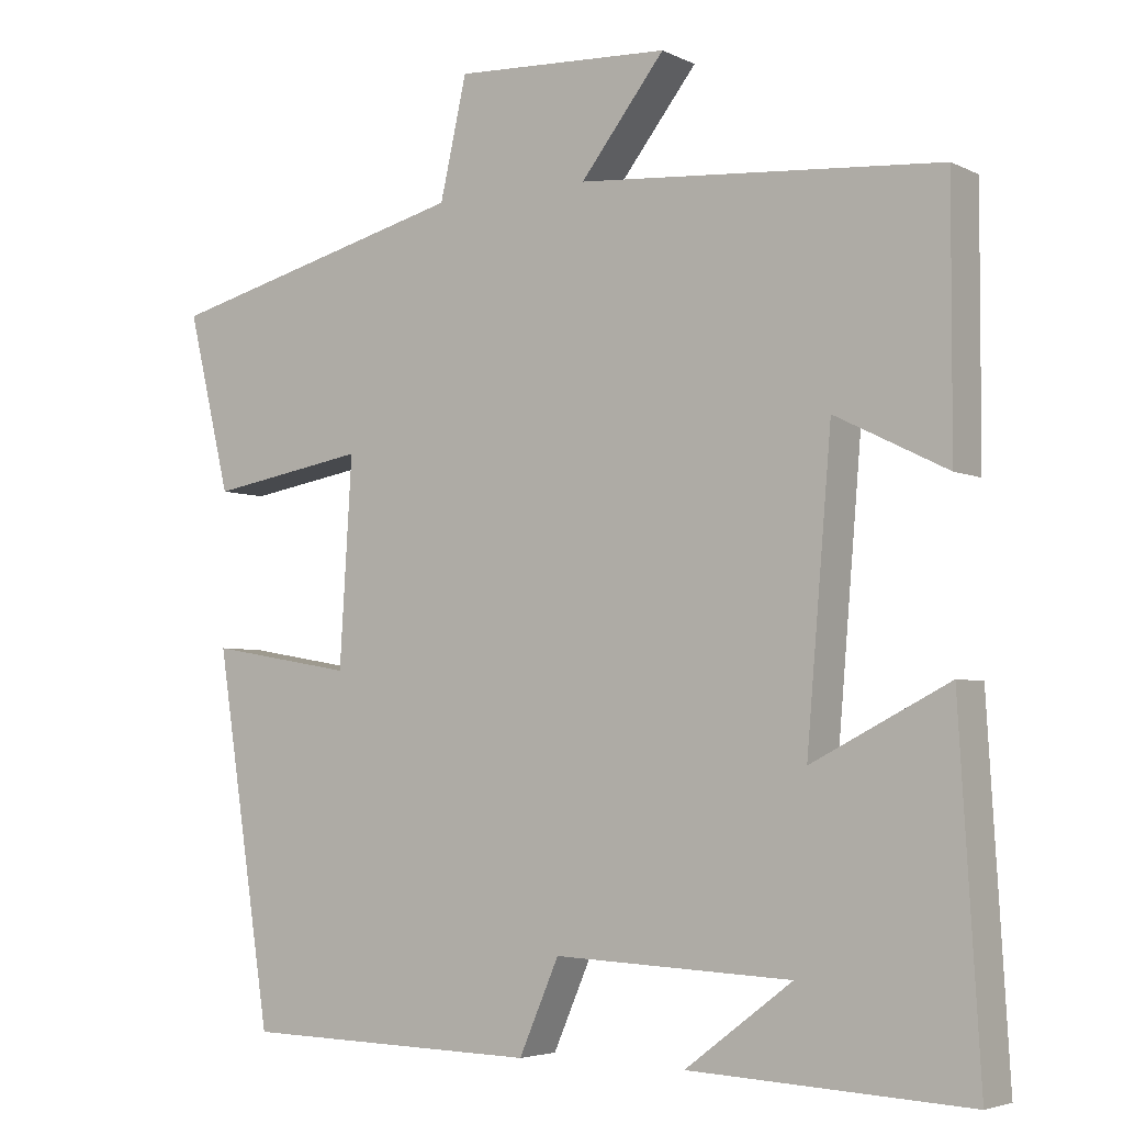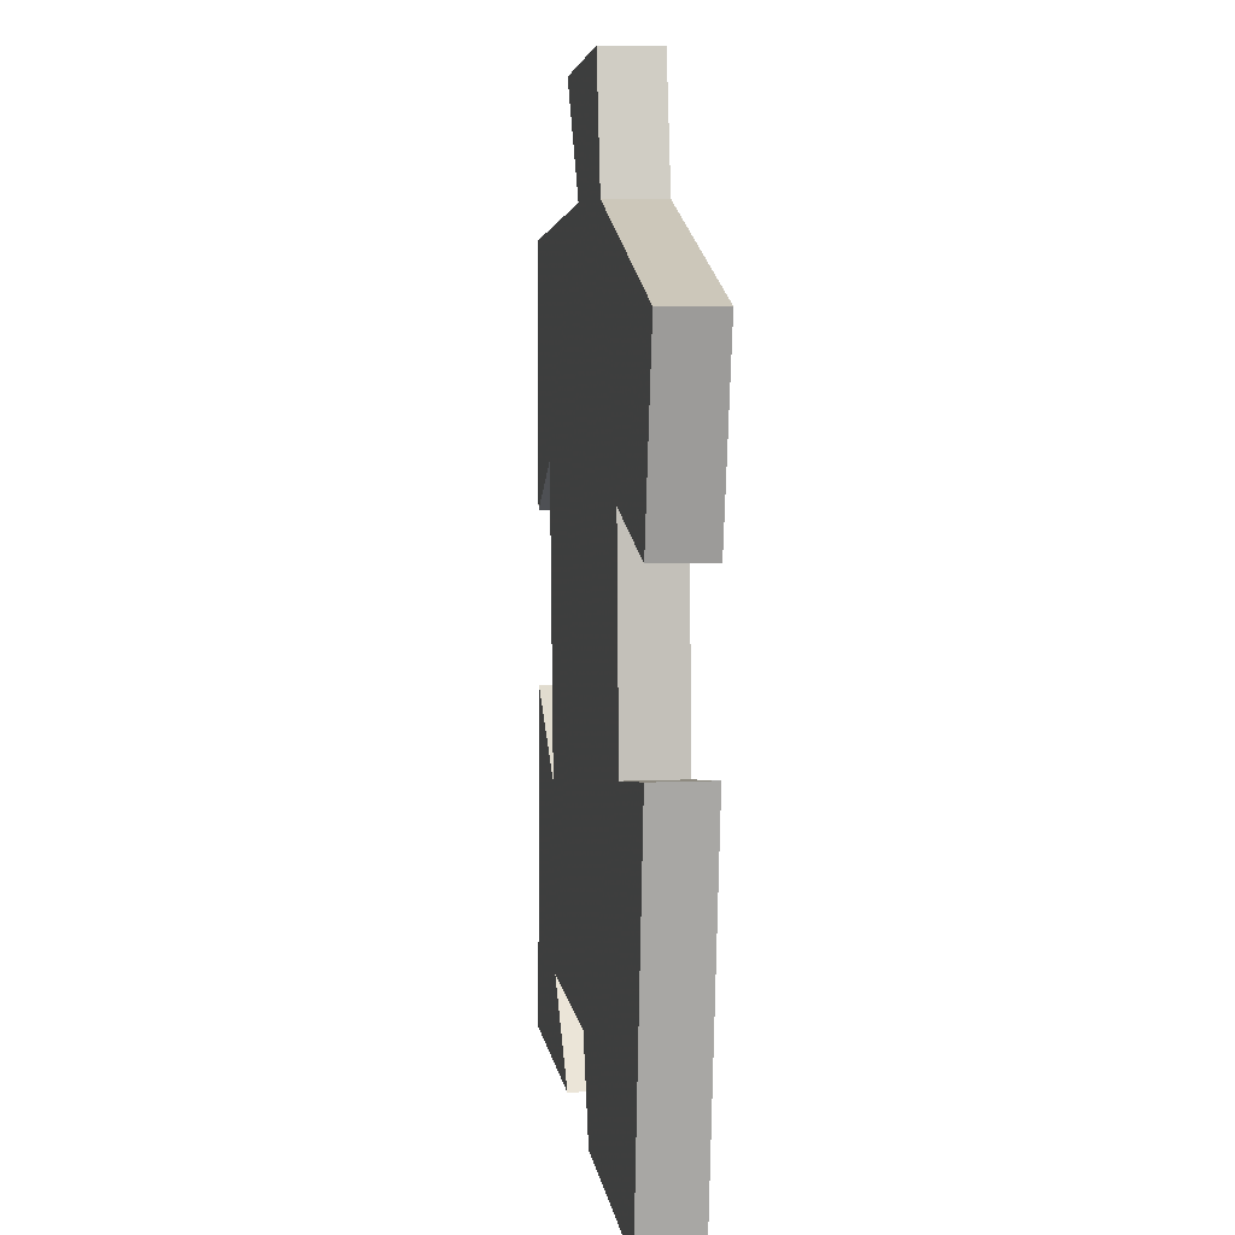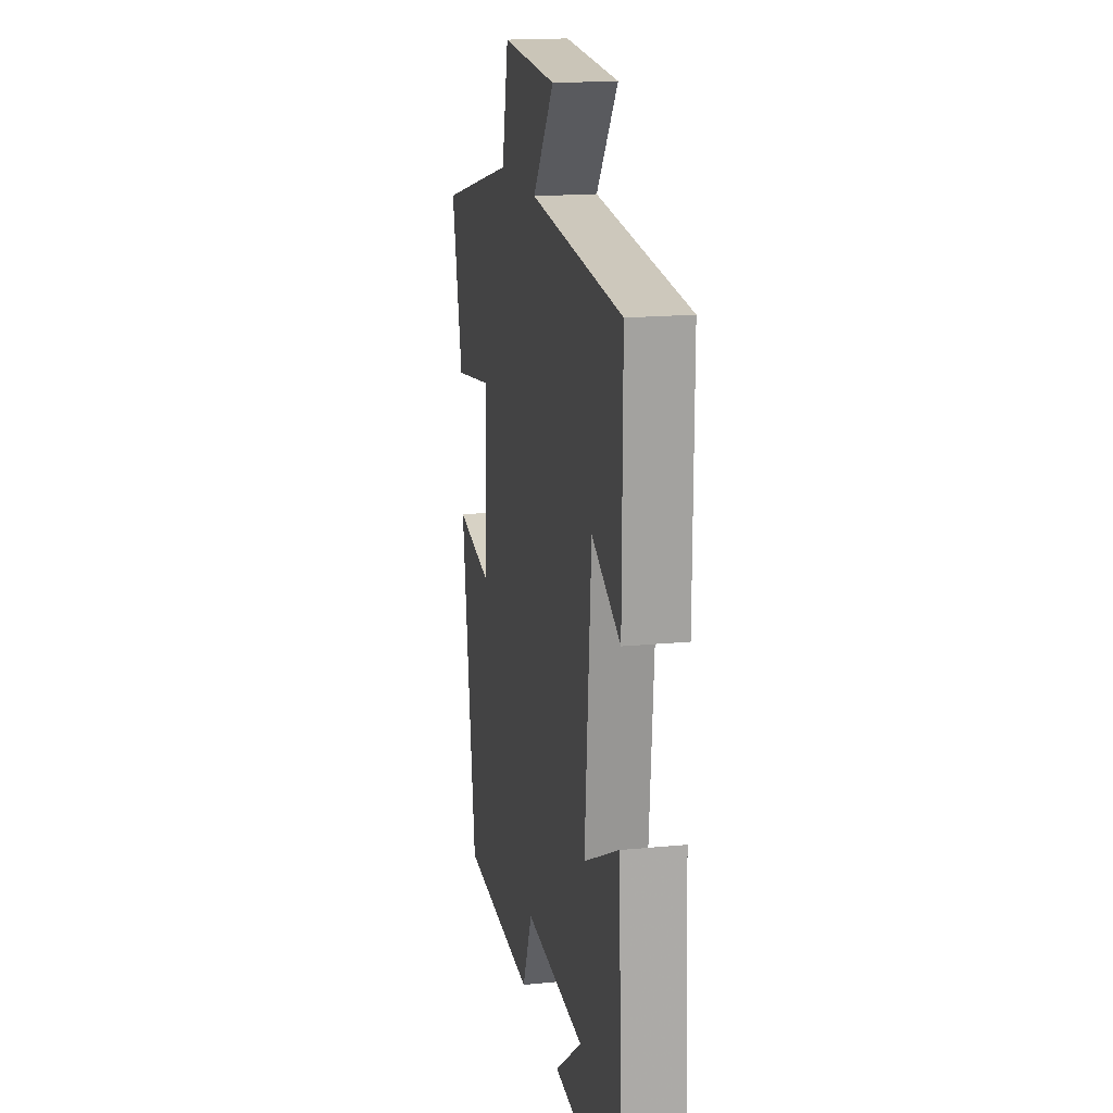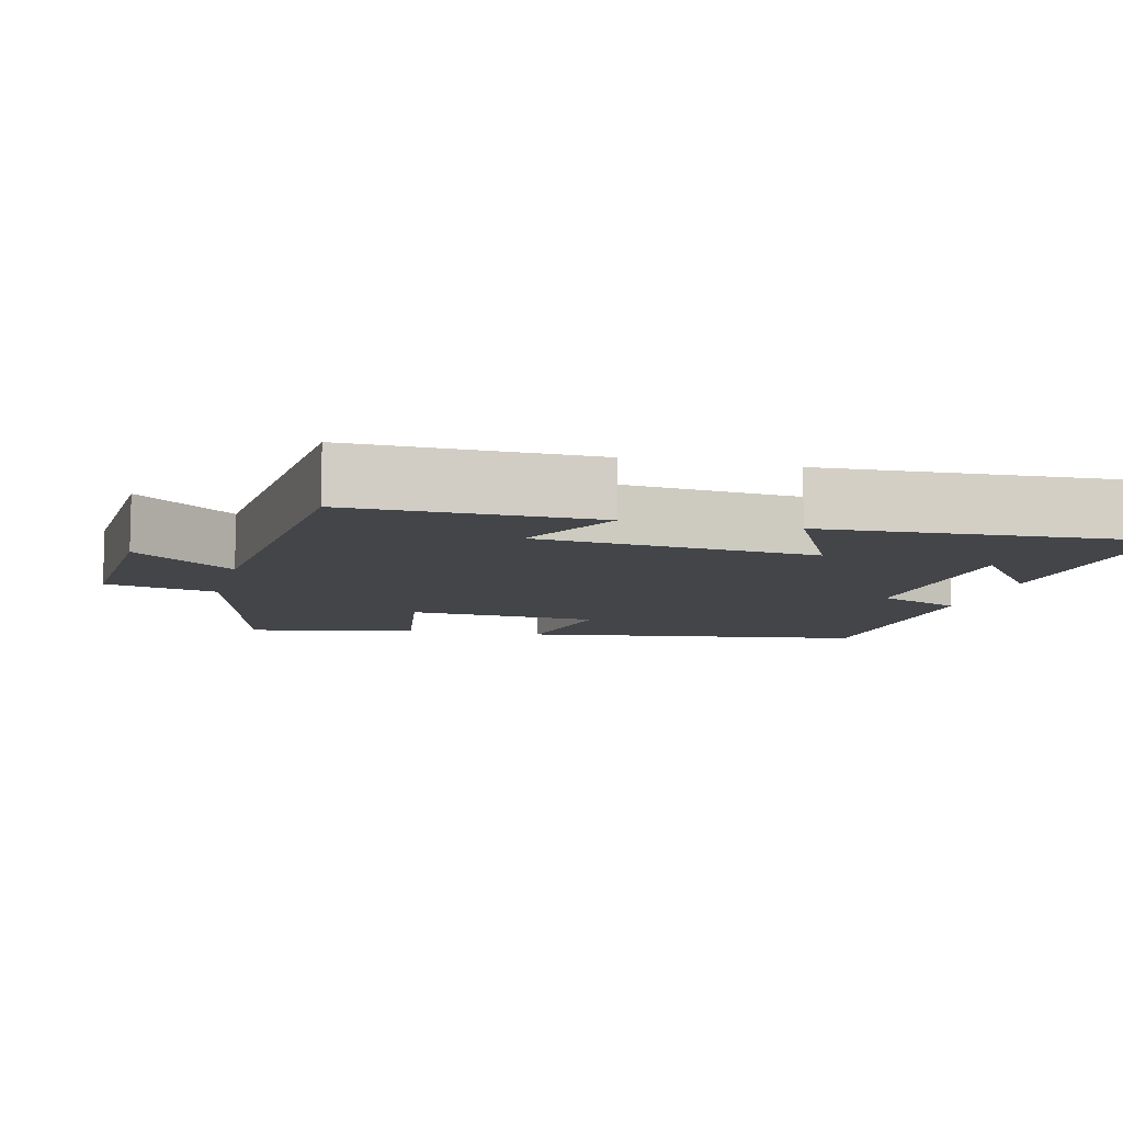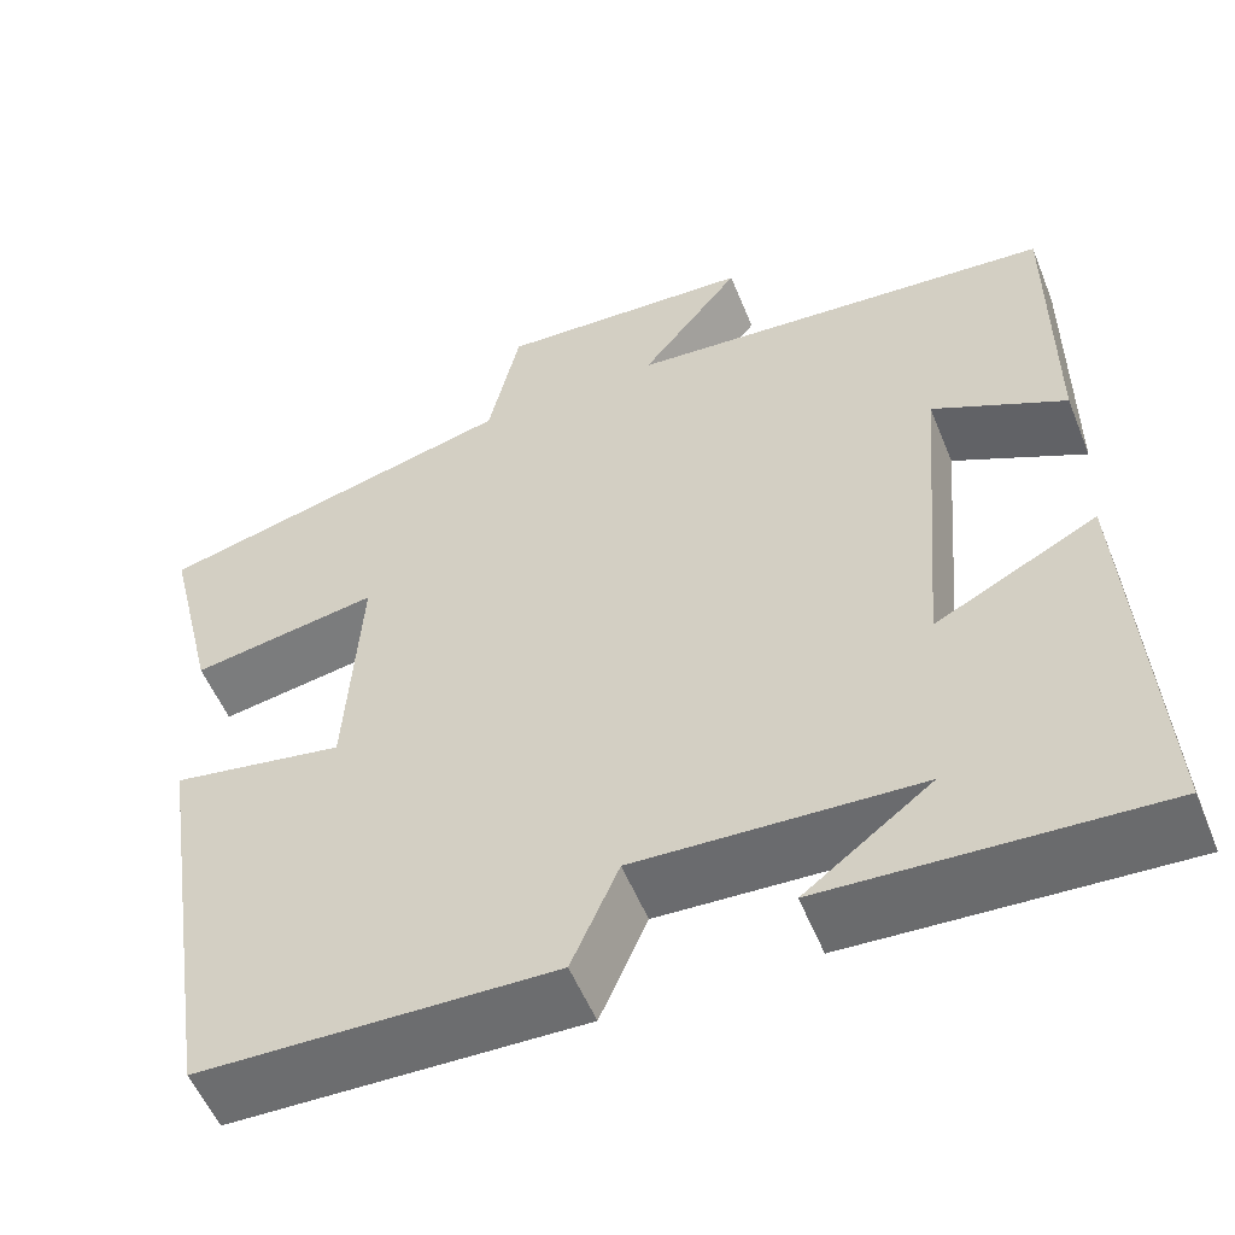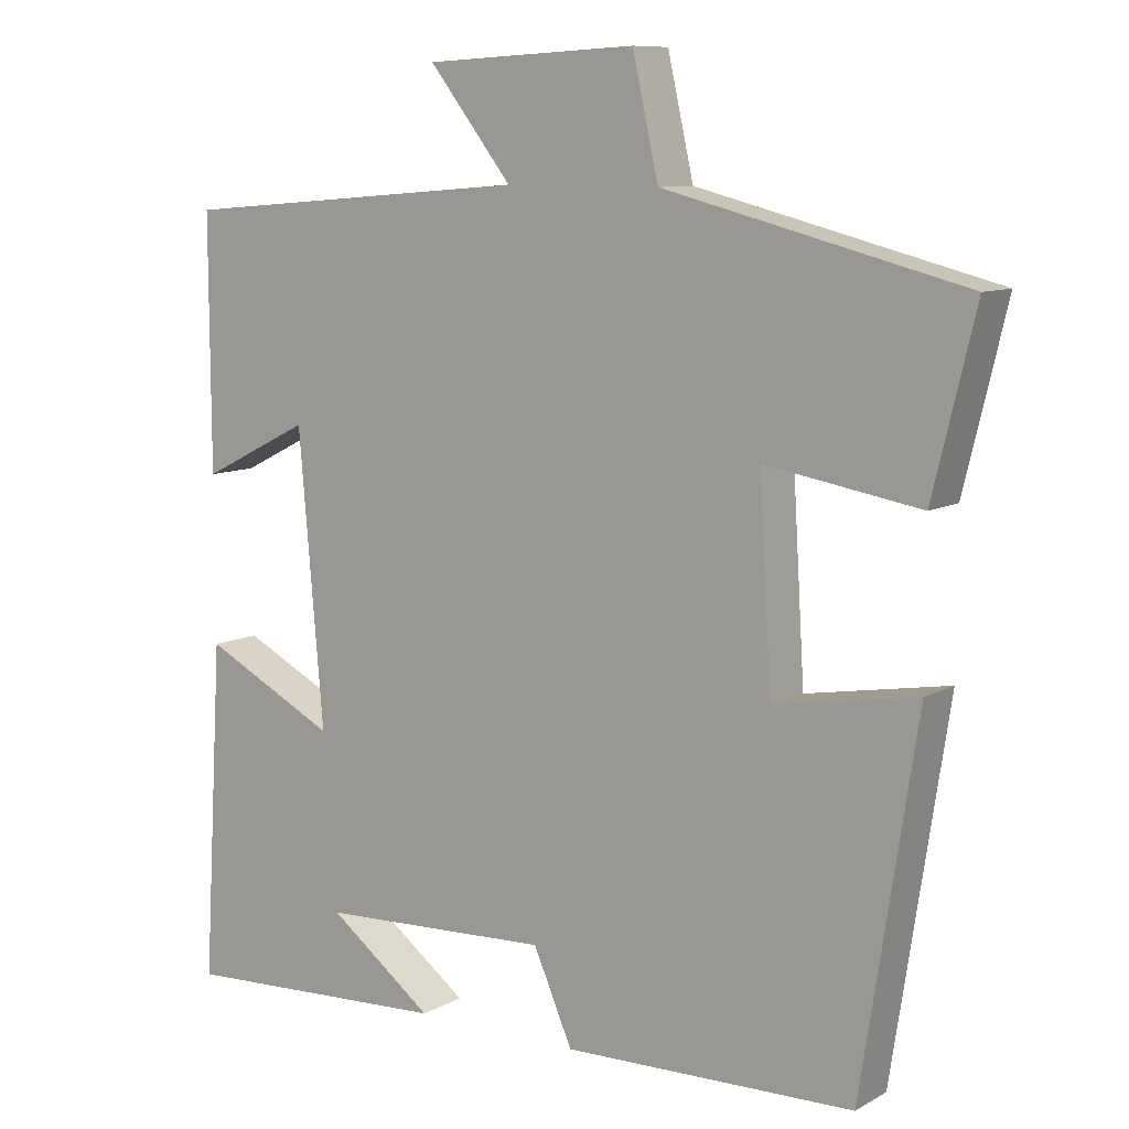
<metadata>
{"format":"obj","ext":"obj","renderer":"f3d","projection":"perspective","resolution":1024,"background":"white","views":[{"elev":-4.5,"azim":34.0,"up":"+Z"},{"elev":7.0,"azim":-96.9,"up":"+Z"},{"elev":17.5,"azim":79.1,"up":"+Z"},{"elev":-8.9,"azim":75.5,"up":"+Y"},{"elev":-54.6,"azim":21.9,"up":"+Z"},{"elev":9.4,"azim":-144.4,"up":"+Z"}]}
</metadata>
<code>
v -0.555 0.07 0.401
v -0.164 0.07 0.5
v -0.13 0.07 0.651
v 0.146 0.07 0.637
v 0.038 0.07 0.5
v 0.501 0.07 0.463
v 0.5 0.07 0.136
v 0.357 0.07 0.207
v 0.325 0.07 -0.169
v 0.5 0.07 -0.08
v 0.526 0.07 -0.518
v 0.17 0.07 -0.5
v 0.307 0.07 -0.397
v 0.003 0.07 -0.383
v -0.048 0.07 -0.5
v -0.428 0.07 -0.491
v -0.5 0.07 -0.022
v -0.314 0.07 -0.054
v -0.298 0.07 0.208
v -0.5 0.07 0.174
v -0.555 0 0.401
v -0.164 0 0.5
v -0.13 0 0.651
v 0.146 0 0.637
v 0.038 0 0.5
v 0.501 0 0.463
v 0.5 0 0.136
v 0.357 0 0.207
v 0.325 0 -0.169
v 0.5 0 -0.08
v 0.526 0 -0.518
v 0.17 0 -0.5
v 0.307 0 -0.397
v 0.003 0 -0.383
v -0.048 0 -0.5
v -0.428 0 -0.491
v -0.5 0 -0.022
v -0.314 0 -0.054
v -0.298 0 0.208
v -0.5 0 0.174
f 19 20 1 2
f 18 19 2
f 15 16 17 18
f 14 15 18 2
f 13 14 2 3
f 11 12 13
f 9 10 11 13
f 9 13 3
f 8 9 3
f 5 6 7 8
f 5 8 3
f 3 4 5
f 22 21 40 39
f 22 39 38
f 38 37 36 35
f 22 38 35 34
f 23 22 34 33
f 33 32 31
f 33 31 30 29
f 23 33 29
f 23 29 28
f 28 27 26 25
f 23 28 25
f 25 24 23
f 1 21 22 2
f 2 22 23 3
f 3 23 24 4
f 4 24 25 5
f 5 25 26 6
f 6 26 27 7
f 7 27 28 8
f 8 28 29 9
f 9 29 30 10
f 10 30 31 11
f 11 31 32 12
f 12 32 33 13
f 13 33 34 14
f 14 34 35 15
f 15 35 36 16
f 16 36 37 17
f 17 37 38 18
f 18 38 39 19
f 19 39 40 20
f 20 40 21 1

</code>
